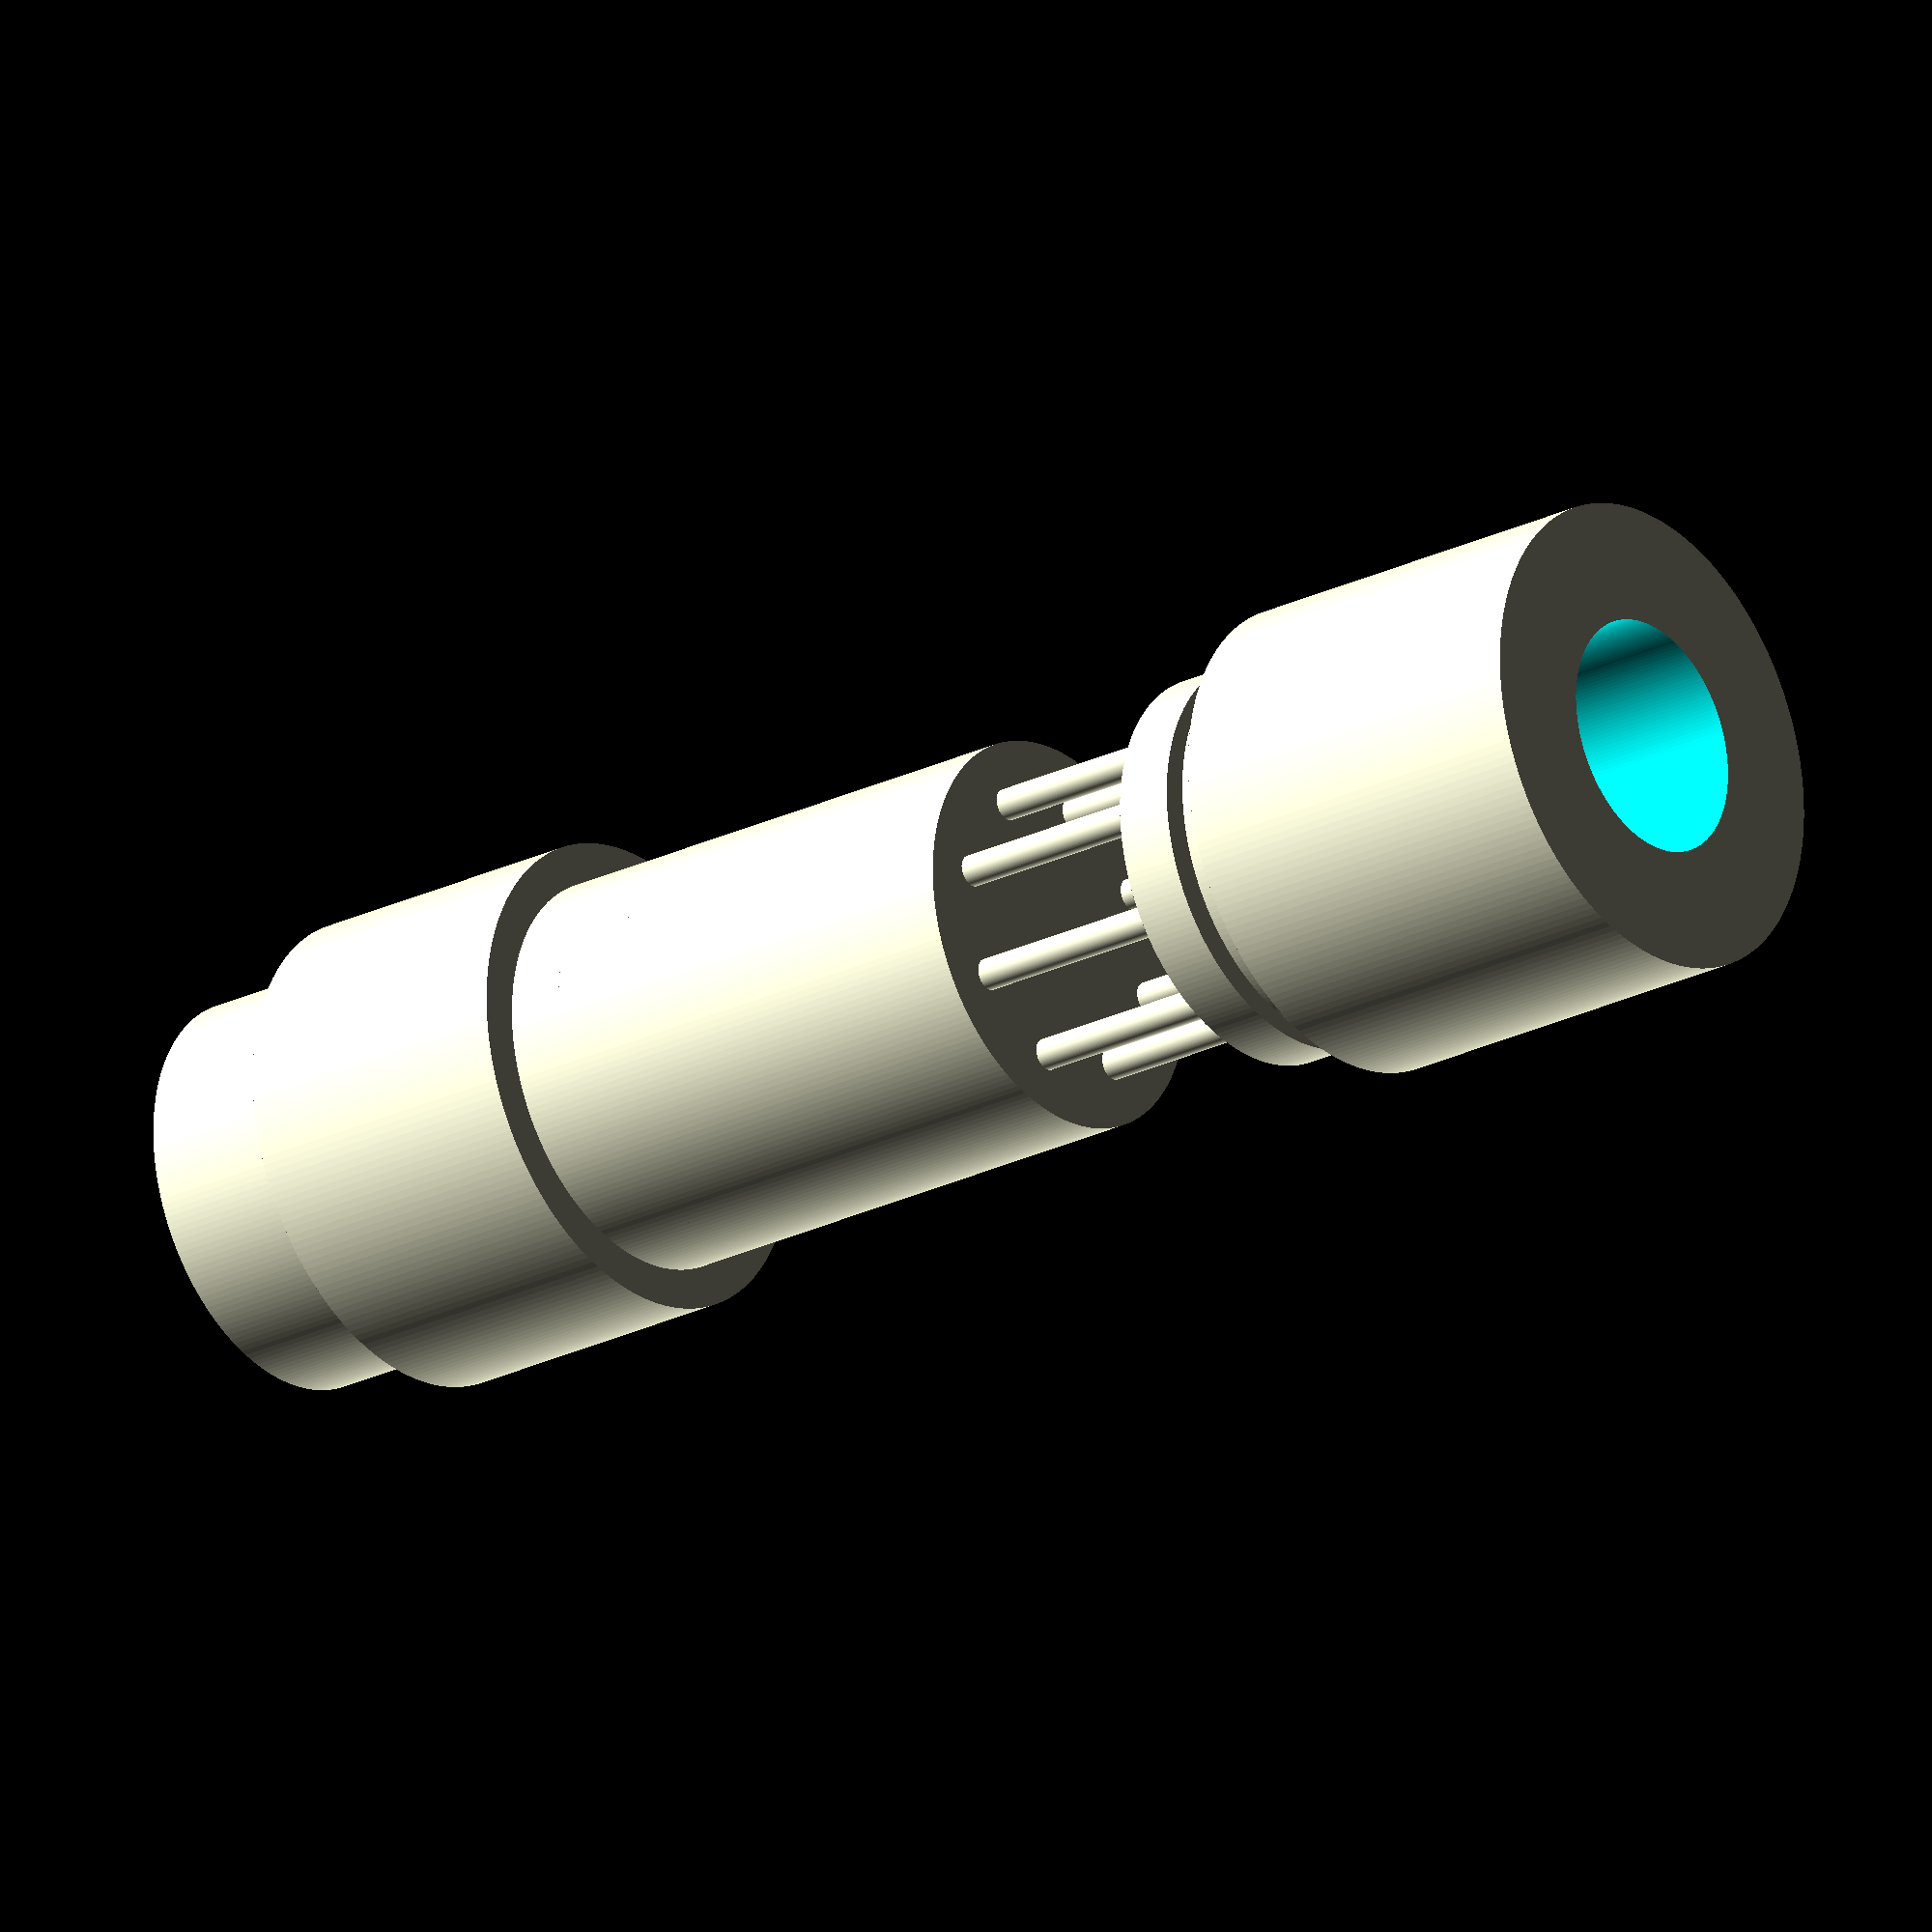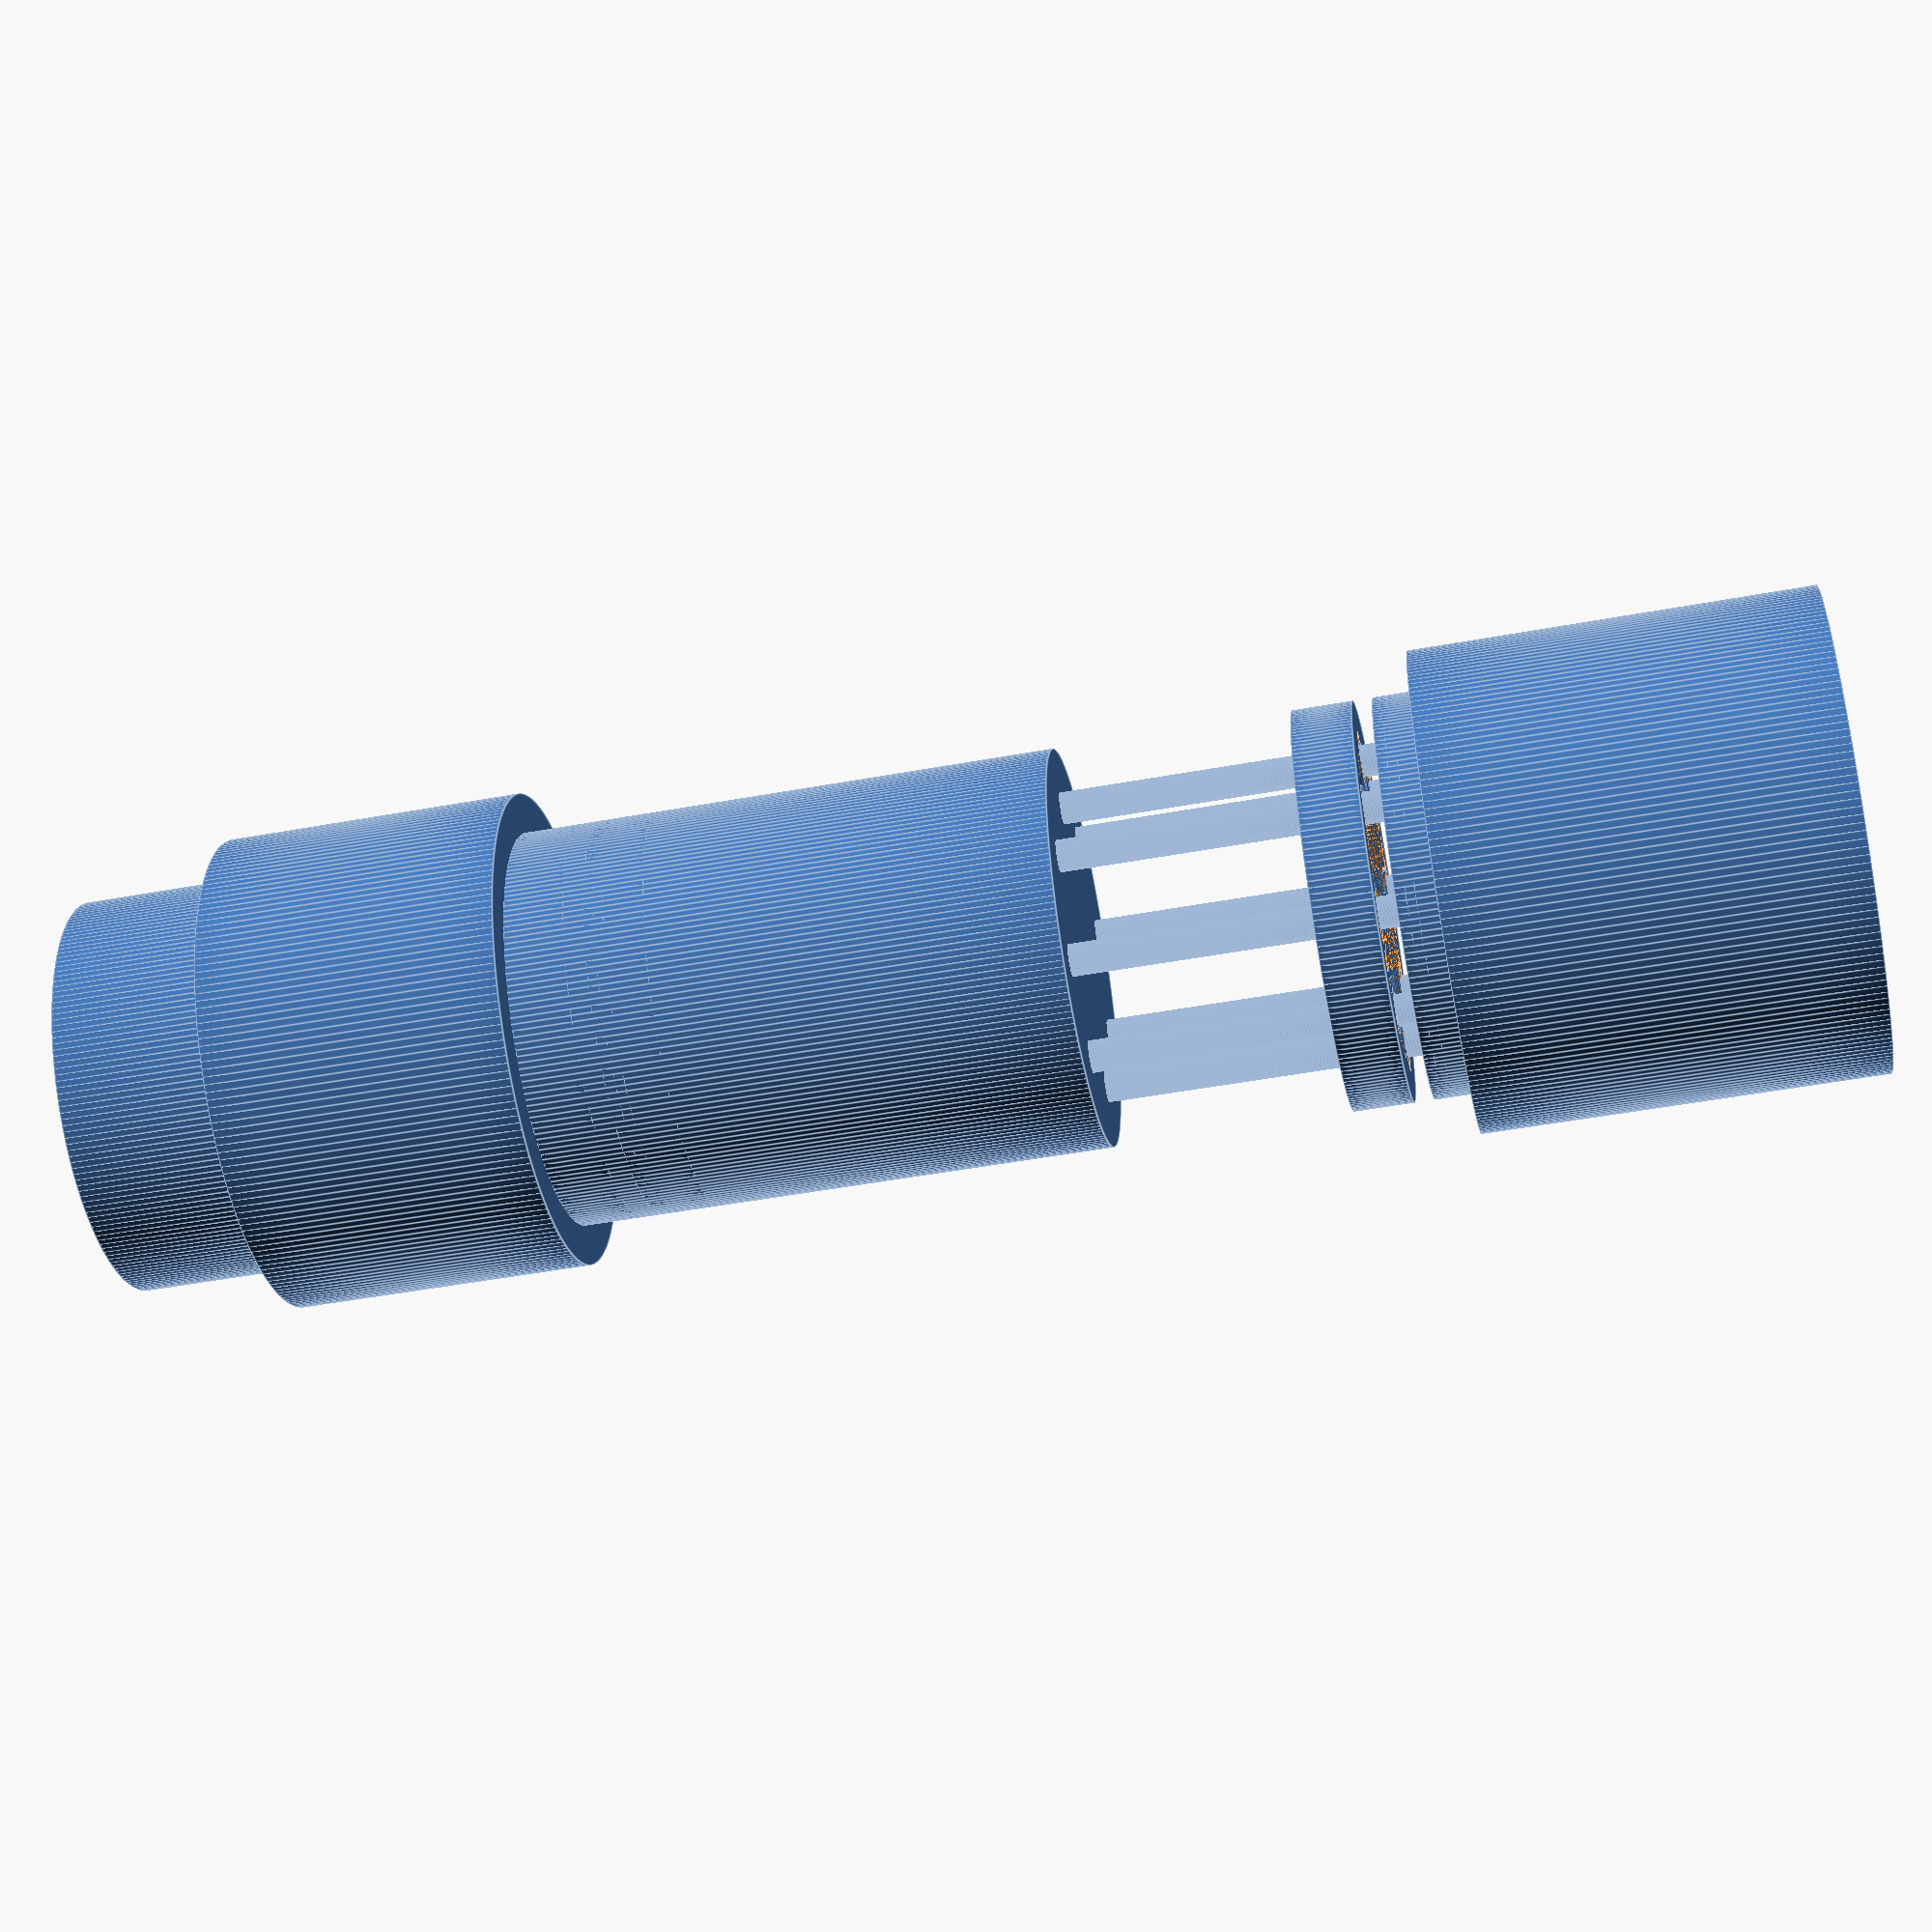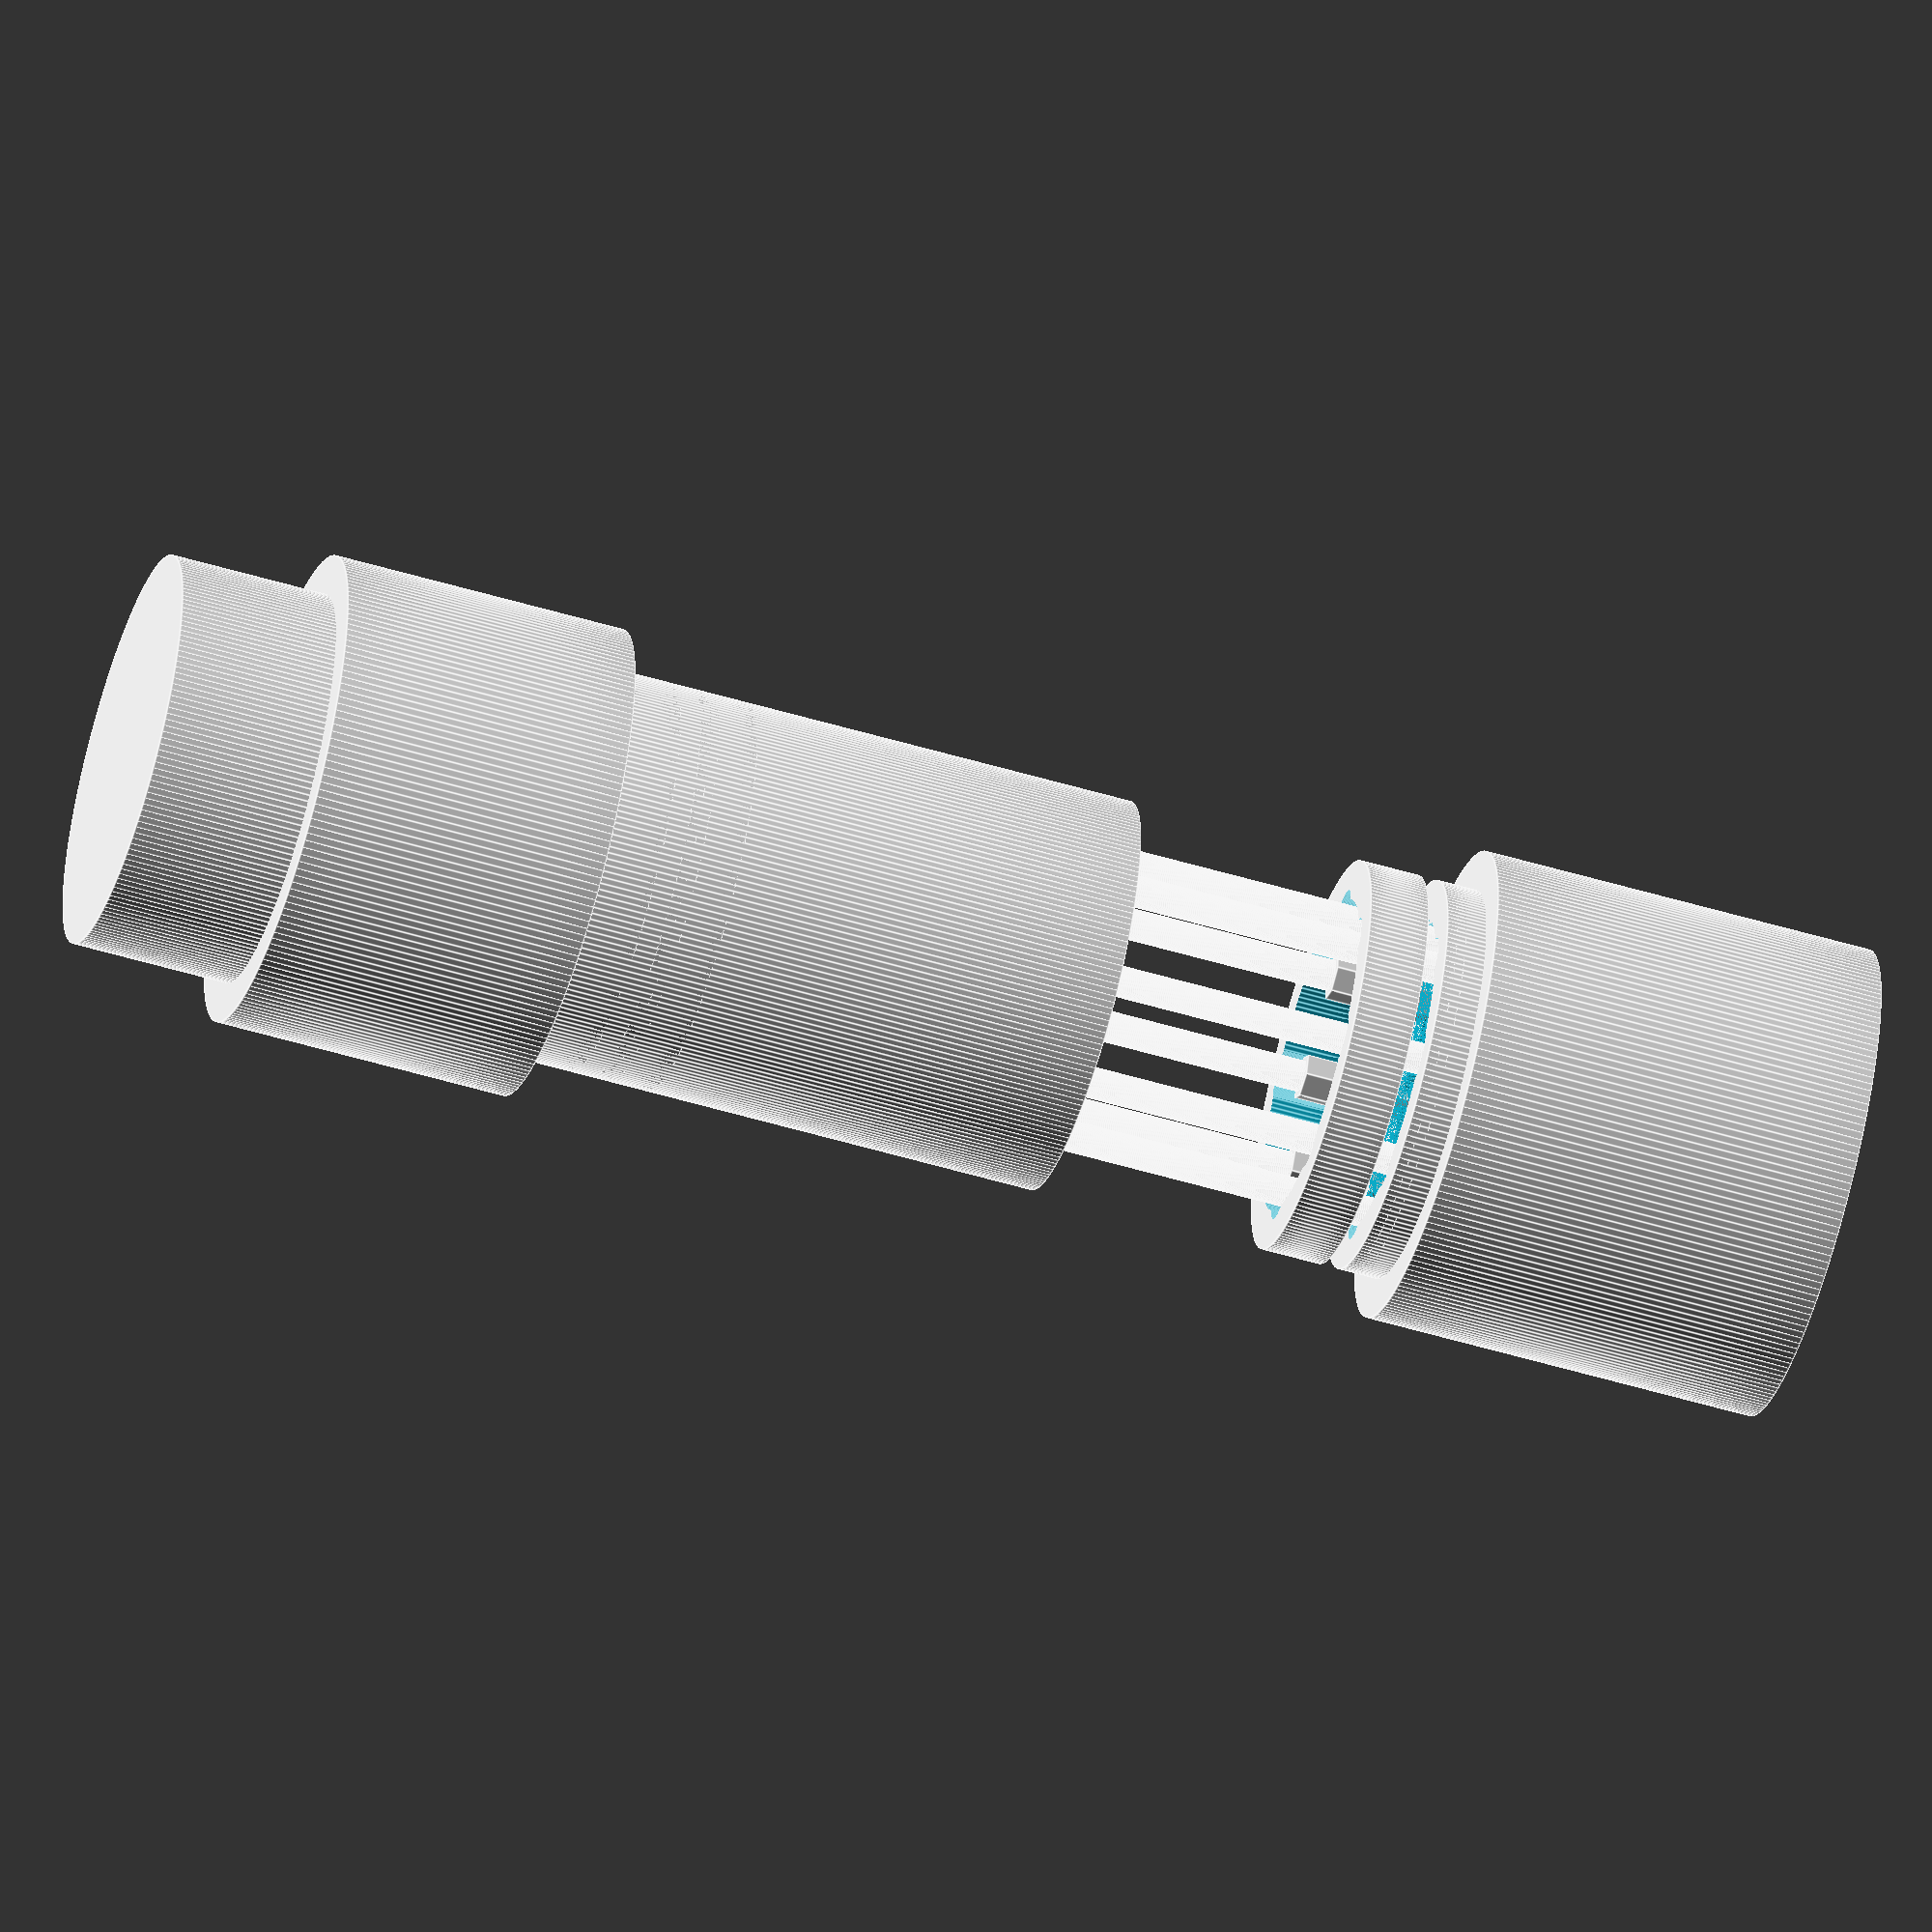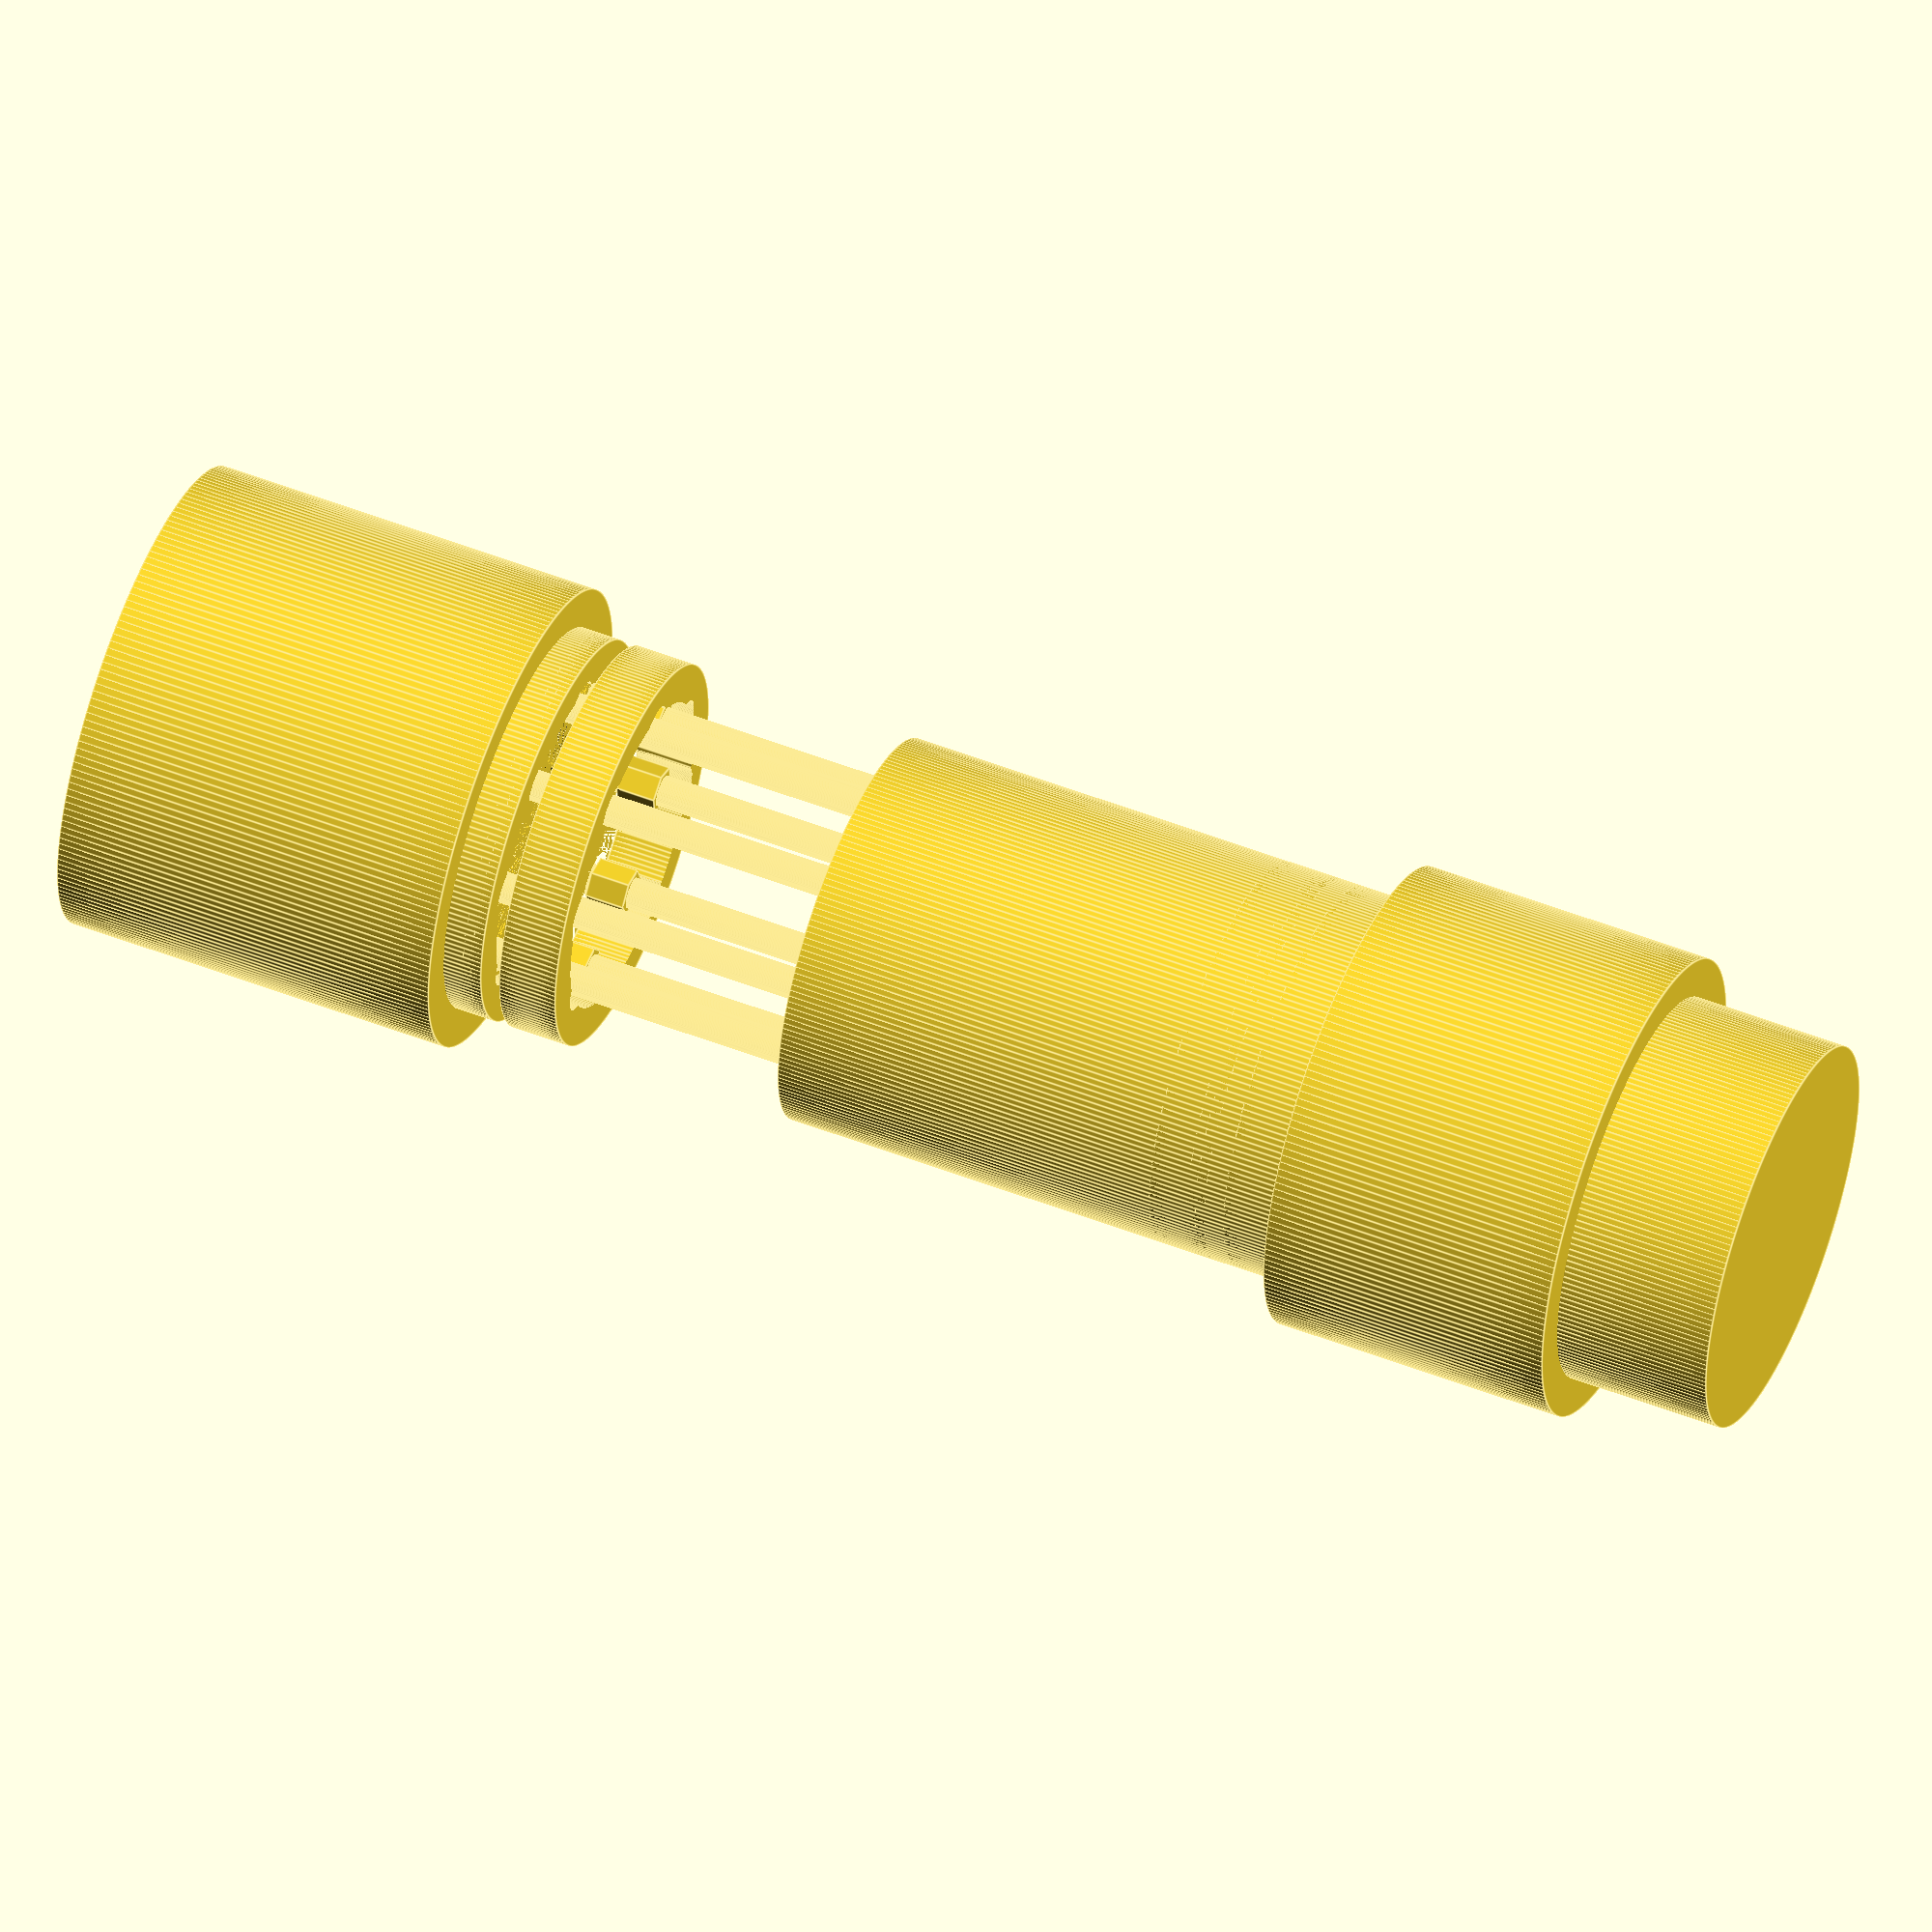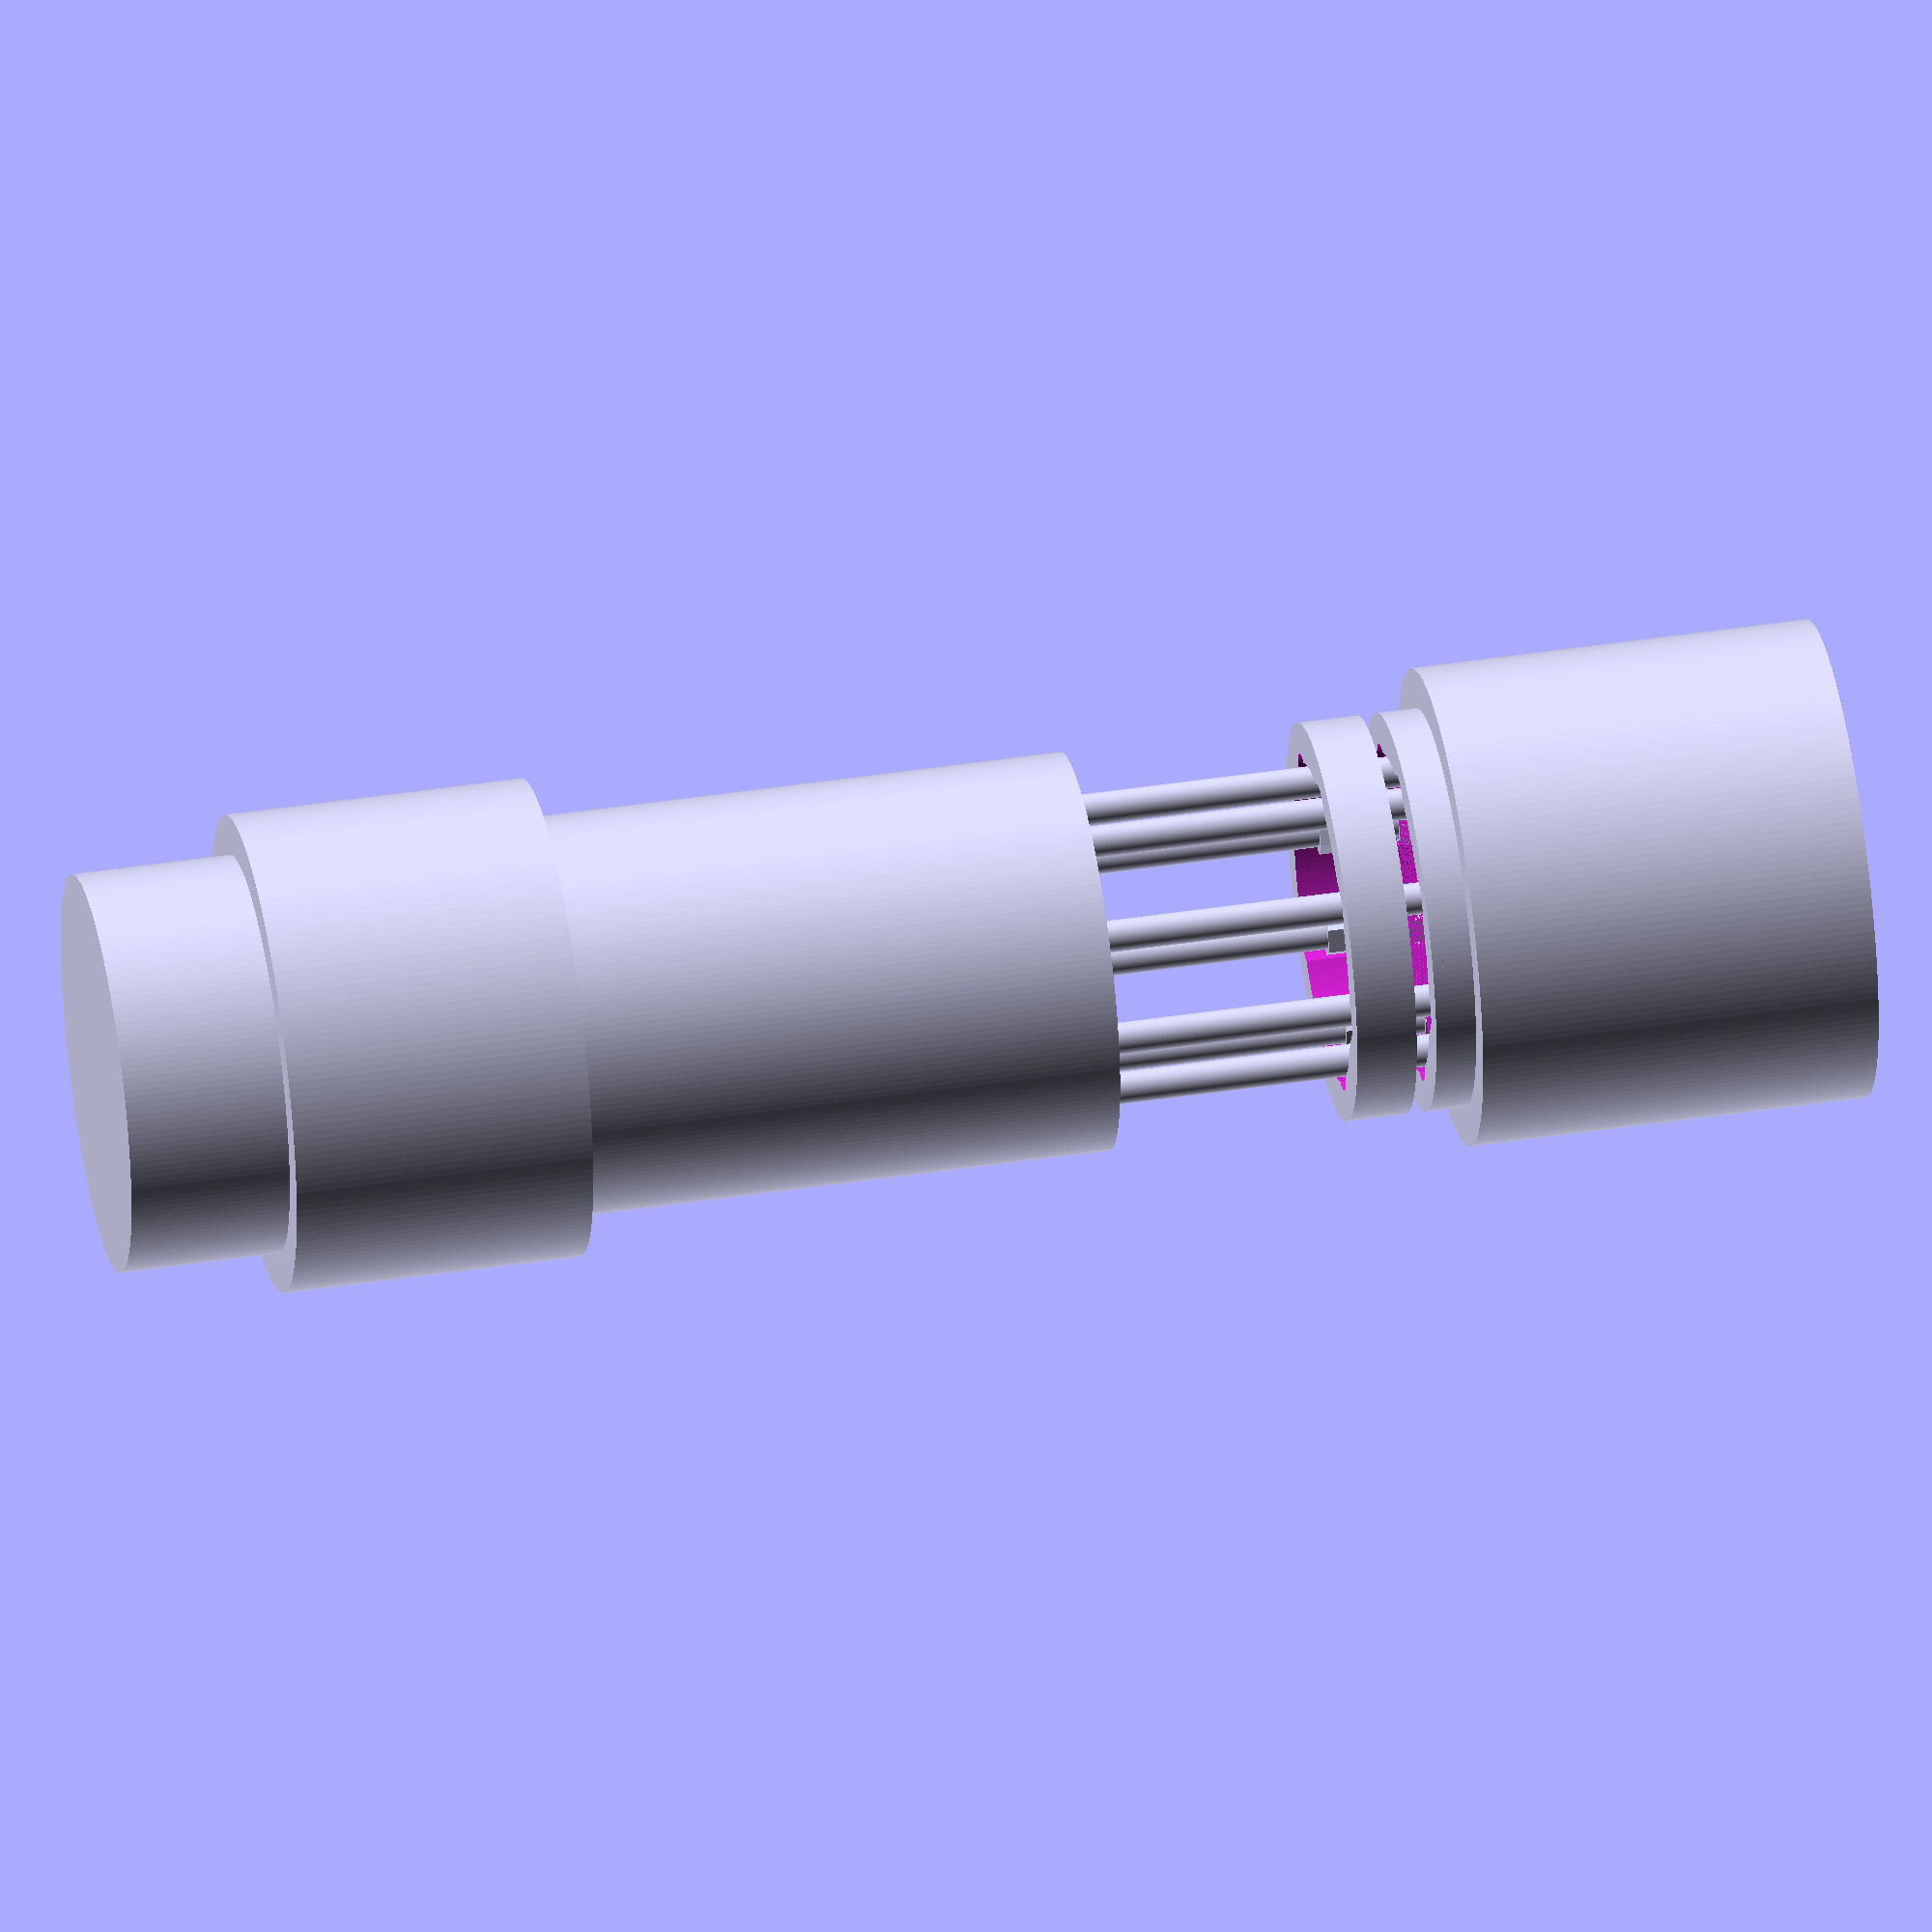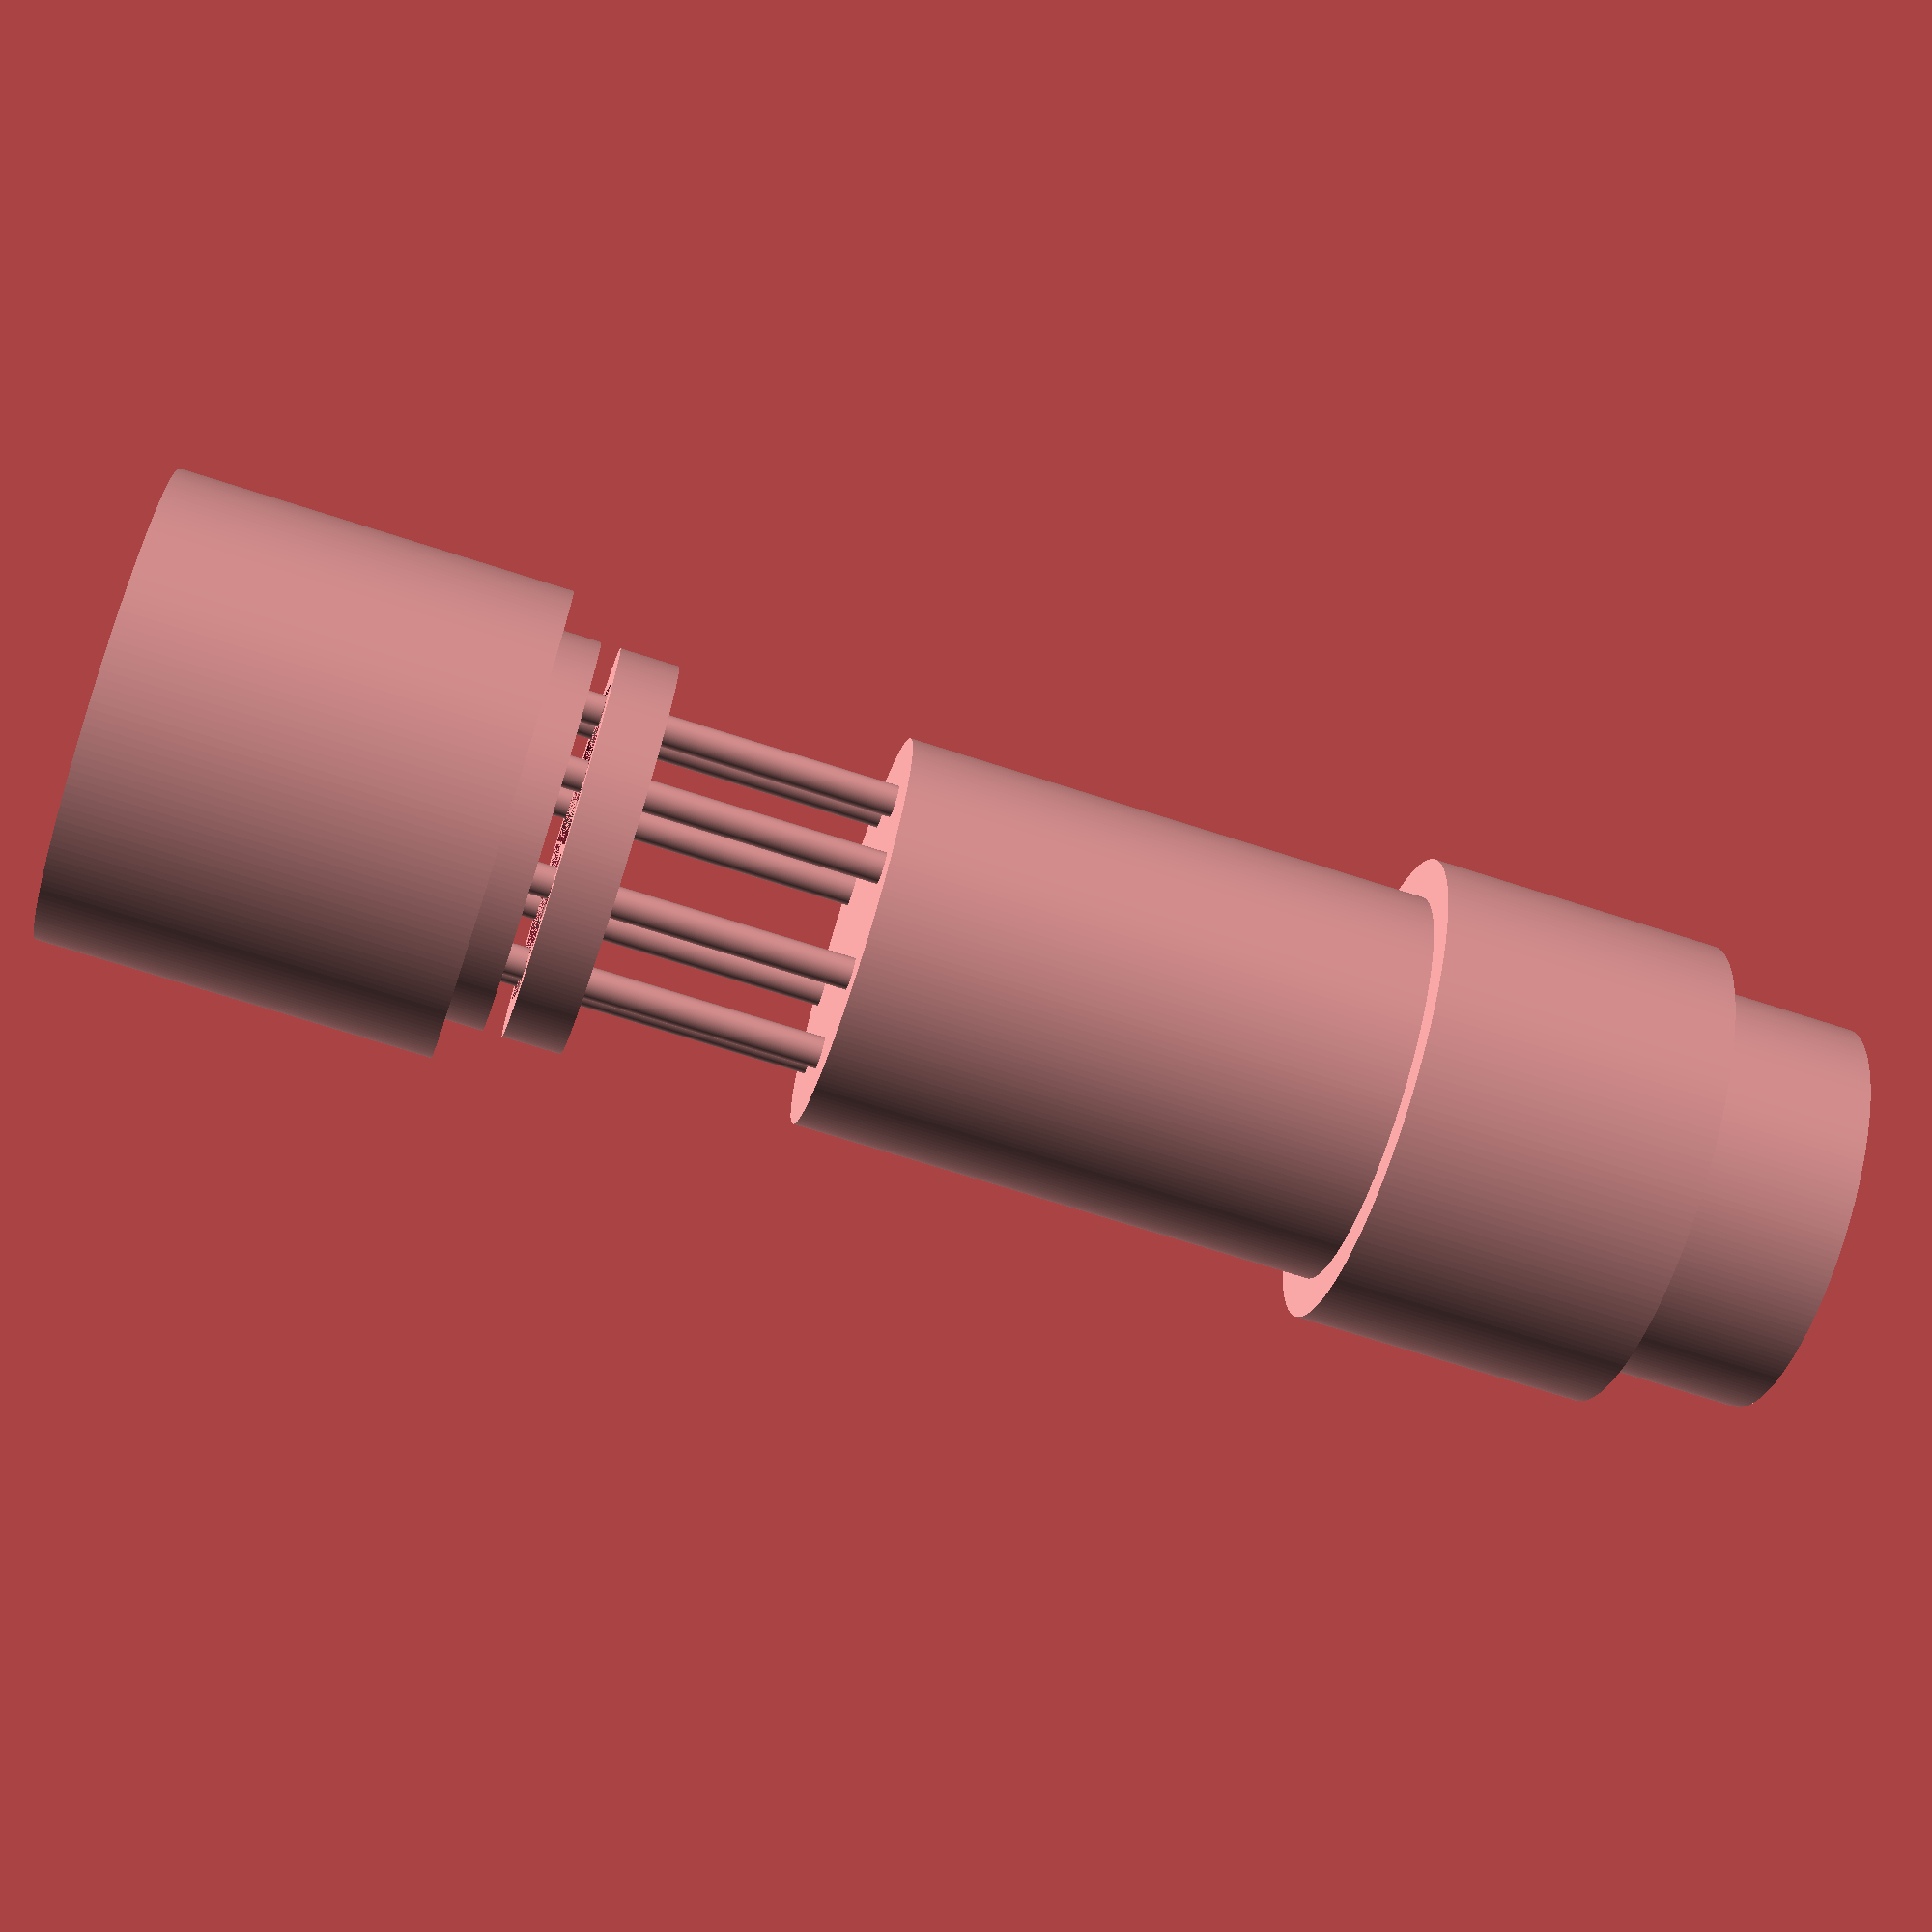
<openscad>

// Parameters for the components
module central_cylinder() {
    cylinder(h = 50, r = 10, $fn = 200); // Central cylinder dimensions (elongated and smoothed)
}

module input_cylinder() {
    difference() {
        cylinder(h = 15, r = 12, $fn = 200); // Input cylinder dimensions
        translate([0, 0, -1]) cylinder(h = 17, r = 6, $fn = 200); // Hollow center (adjusted shape)
    }
}

module output_cylinder() {
    difference() {
        cylinder(h = 20, r = 12, $fn = 200); // Output cylinder dimensions
        translate([0, 0, -1]) cylinder(h = 22, r = 6, $fn = 200); // Hollow center (reshaped)
    }
}

module spacer_ring() {
    difference() {
        cylinder(h = 0.5, r = 10, $fn = 200); // Outer ring (thinner and flatter)
        cylinder(h = 1, r = 8, $fn = 200); // Inner hollow
    }
}

module flange_plate() {
    difference() {
        cylinder(h = 3, r = 10, $fn = 200); // Flange plate
        cylinder(h = 4, r = 8, $fn = 200); // Inner hollow
        for (i = [0:45:315]) { // Increased number of bolt holes
            rotate([0, 0, i]) translate([7, 0, -1]) cylinder(h = 5, r = 1.5, $fn = 200); // Refined bolt holes
        }
    }
}

module nut() {
    cylinder(h = 2, r = 1.2, $fn = 6); // Hexagonal nut (smaller and refined shape)
}

module bolt() {
    union() {
        cylinder(h = 25, r = 0.8, $fn = 200); // Bolt shaft (thinner)
        translate([0, 0, 25]) cylinder(h = 2, r = 1.5, $fn = 200); // Bolt head
    }
}

// Assembly of the model
module flexible_coupling() {
    // Layer 1: Input cylinder
    translate([0, 0, 75]) input_cylinder();

    // Layer 2: First flange plate and nuts
    translate([0, 0, 72]) flange_plate();
    for (i = [0:45:315]) {
        rotate([0, 0, i]) translate([7, 0, 72]) nut();
    }

    // Layer 3: First spacer ring and bolts
    translate([0, 0, 70]) spacer_ring();
    for (i = [0:45:315]) {
        rotate([0, 0, i]) translate([7, 0, 70]) bolt();
    }

    // Layer 4: Second flange plate and nuts
    translate([0, 0, 68]) flange_plate();
    for (i = [0:45:315]) {
        rotate([0, 0, i]) translate([7, 0, 68]) nut();
    }

    // Layer 5: Central cylinder
    translate([0, 0, 48]) central_cylinder();

    // Layer 6: Third flange plate and nuts
    translate([0, 0, 33]) flange_plate();
    for (i = [0:45:315]) {
        rotate([0, 0, i]) translate([7, 0, 33]) nut();
    }

    // Layer 7: Second spacer ring and bolts
    translate([0, 0, 31]) spacer_ring();
    for (i = [0:45:315]) {
        rotate([0, 0, i]) translate([7, 0, 31]) bolt();
    }

    // Layer 8: Fourth flange plate and nuts
    translate([0, 0, 29]) flange_plate();
    for (i = [0:45:315]) {
        rotate([0, 0, i]) translate([7, 0, 29]) nut();
    }

    // Layer 9: Output cylinder
    translate([0, 0, 10]) output_cylinder();
}

// Render the full model
flexible_coupling();


</openscad>
<views>
elev=204.4 azim=261.5 roll=50.9 proj=o view=solid
elev=228.6 azim=188.3 roll=78.4 proj=p view=edges
elev=235.1 azim=1.8 roll=107.4 proj=o view=edges
elev=126.8 azim=70.1 roll=247.5 proj=o view=edges
elev=136.6 azim=221.4 roll=100.2 proj=o view=solid
elev=249.1 azim=48.4 roll=288.1 proj=p view=solid
</views>
